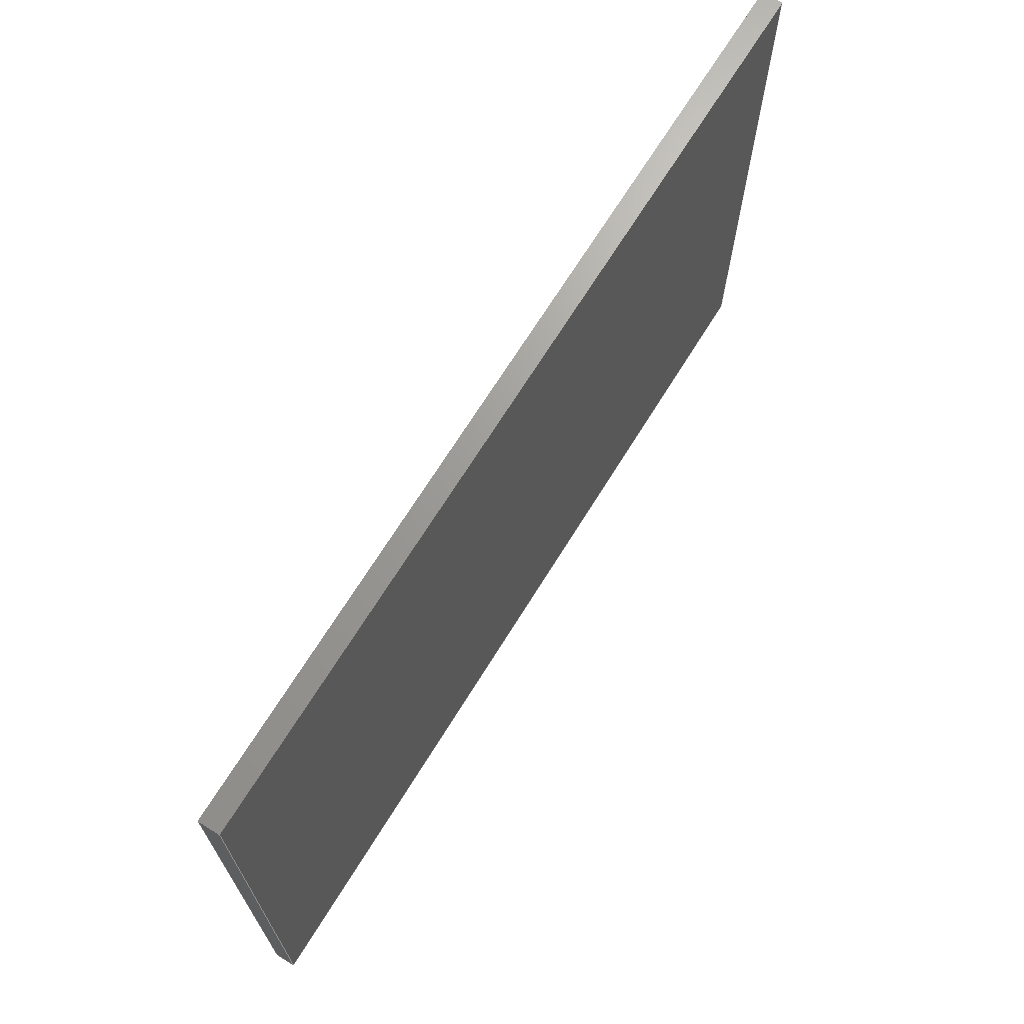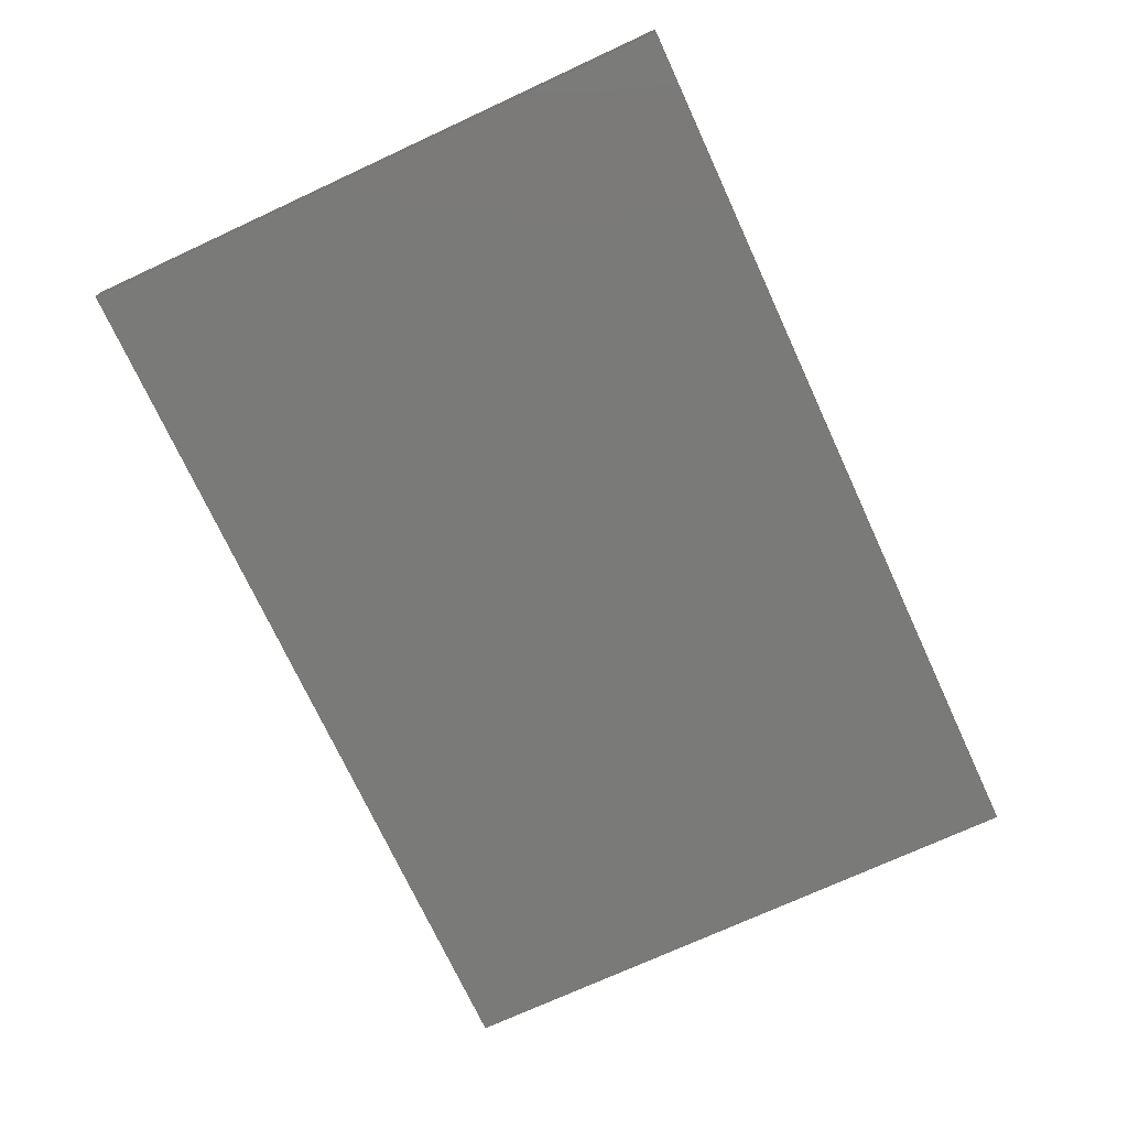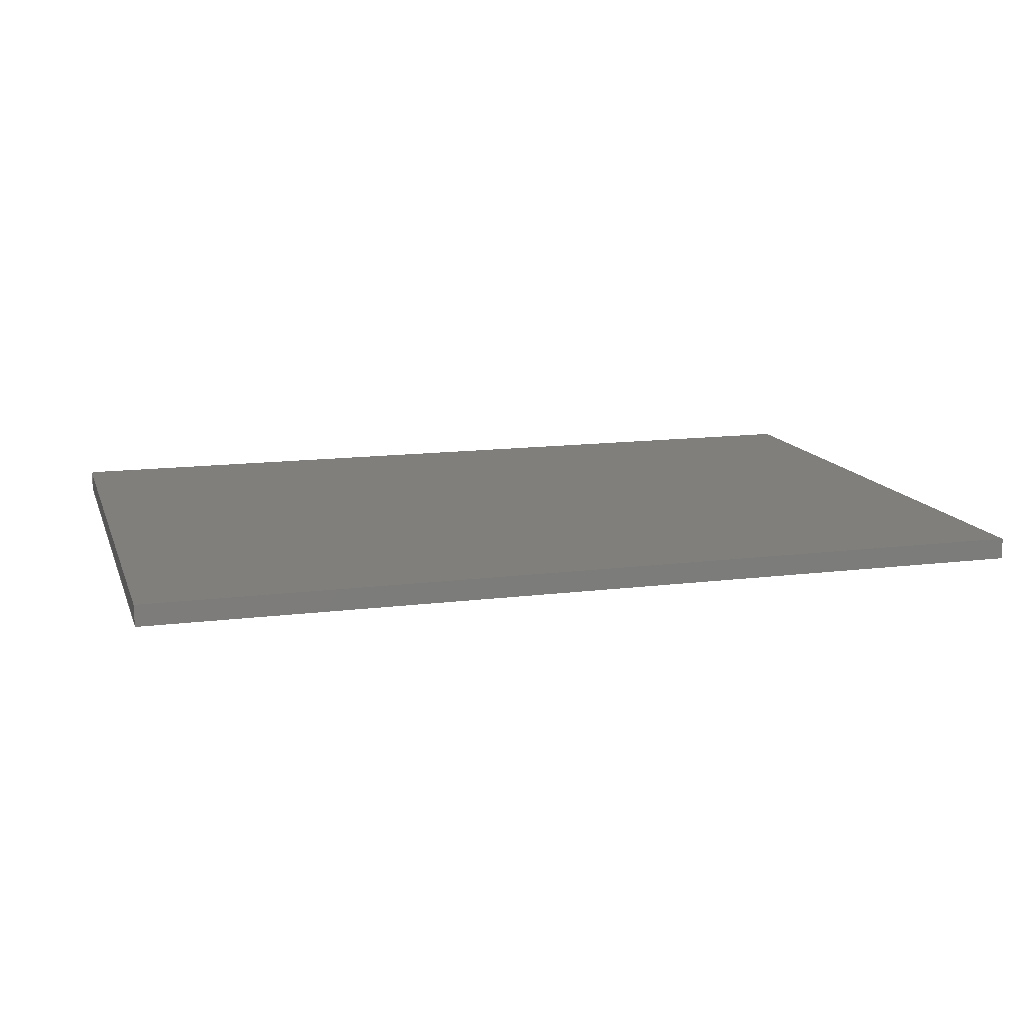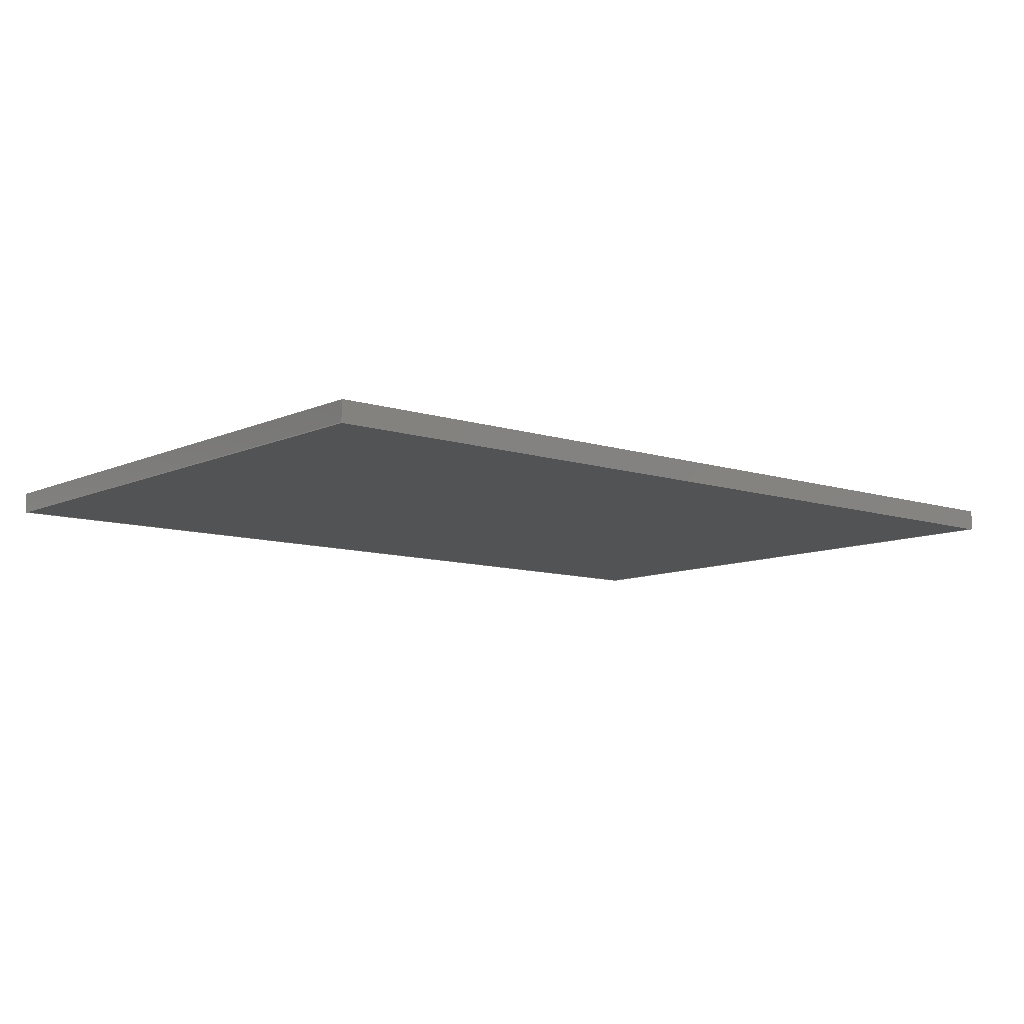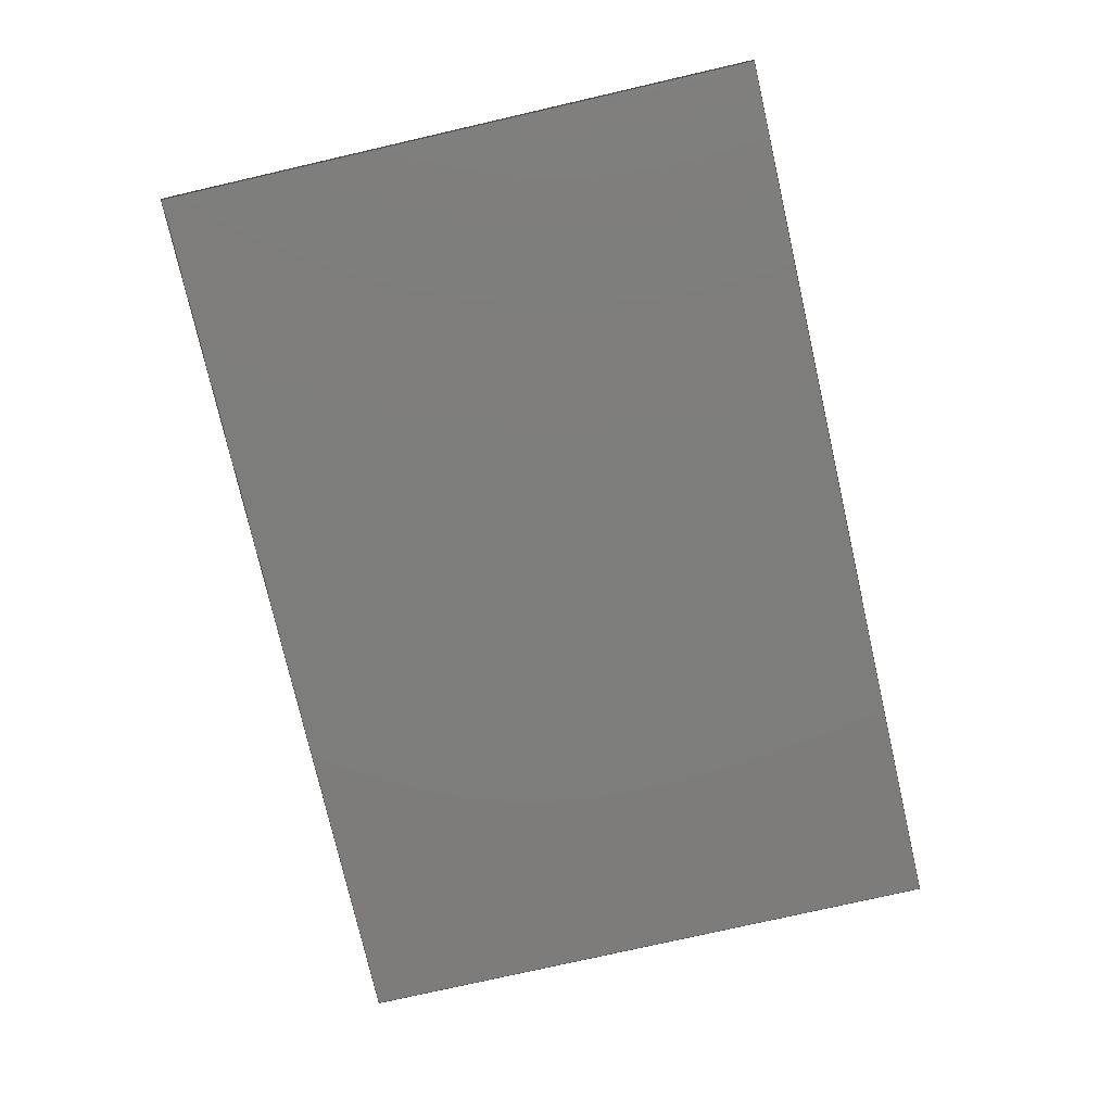
<metadata>
{"format":"step","ext":"step","renderer":"f3d","projection":"perspective","resolution":1024,"background":"white","views":[{"elev":68.7,"azim":-58.3,"up":"+Z"},{"elev":-72.9,"azim":-65.2,"up":"+Y"},{"elev":13.3,"azim":-16.1,"up":"+Y"},{"elev":-9.6,"azim":-40.3,"up":"+Y"},{"elev":-76.5,"azim":102.9,"up":"+Y"}]}
</metadata>
<code>
ISO-10303-21;
DATA;
#1 = MECHANICAL_DESIGN_GEOMETRIC_PRESENTATION_REPRESENTATION( ' ', ( #7, #8, #9, #10, #11, #12 ), #6 );
#2 = PRODUCT_DEFINITION_CONTEXT( '', #13, 'design' );
#3 = APPLICATION_PROTOCOL_DEFINITION( 'international standard', 'automotive_design', 2001, #13 );
#4 = PRODUCT_CATEGORY_RELATIONSHIP( 'NONE', 'NONE', #14, #15 );
#5 = SHAPE_DEFINITION_REPRESENTATION( #16, #17 );
#6 =  ( GEOMETRIC_REPRESENTATION_CONTEXT( 3 )GLOBAL_UNCERTAINTY_ASSIGNED_CONTEXT( ( #18 ) )GLOBAL_UNIT_ASSIGNED_CONTEXT( ( #19, #20, #21 ) )REPRESENTATION_CONTEXT( 'NONE', 'WORKSPACE' ) );
#7 = STYLED_ITEM( '', ( #22 ), #23 );
#8 = STYLED_ITEM( '', ( #24 ), #25 );
#9 = STYLED_ITEM( '', ( #26 ), #27 );
#10 = STYLED_ITEM( '', ( #28 ), #29 );
#11 = STYLED_ITEM( '', ( #30 ), #31 );
#12 = STYLED_ITEM( '', ( #32 ), #33 );
#13 = APPLICATION_CONTEXT( 'core data for automotive mechanical design processes' );
#14 = PRODUCT_CATEGORY( 'part', 'NONE' );
#15 = PRODUCT_RELATED_PRODUCT_CATEGORY( 'detail', ' ', ( #34 ) );
#16 = PRODUCT_DEFINITION_SHAPE( 'NONE', 'NONE', #35 );
#17 = ADVANCED_BREP_SHAPE_REPRESENTATION( 'Part 1', ( #36, #37 ), #6 );
#18 = UNCERTAINTY_MEASURE_WITH_UNIT( LENGTH_MEASURE( 1e-17 ), #19, '', '' );
#19 =  ( CONVERSION_BASED_UNIT( 'METRE', #38 )LENGTH_UNIT(  )NAMED_UNIT( #39 ) );
#20 =  ( NAMED_UNIT( #40 )PLANE_ANGLE_UNIT(  )SI_UNIT( $, .RADIAN. ) );
#21 =  ( NAMED_UNIT( #40 )SI_UNIT( $, .STERADIAN. )SOLID_ANGLE_UNIT(  ) );
#22 = PRESENTATION_STYLE_ASSIGNMENT( ( #41 ) );
#23 = ADVANCED_FACE( '', ( #42 ), #43, .F. );
#24 = PRESENTATION_STYLE_ASSIGNMENT( ( #44 ) );
#25 = ADVANCED_FACE( '', ( #45 ), #46, .T. );
#26 = PRESENTATION_STYLE_ASSIGNMENT( ( #47 ) );
#27 = ADVANCED_FACE( '', ( #48 ), #49, .F. );
#28 = PRESENTATION_STYLE_ASSIGNMENT( ( #50 ) );
#29 = ADVANCED_FACE( '', ( #51 ), #52, .F. );
#30 = PRESENTATION_STYLE_ASSIGNMENT( ( #53 ) );
#31 = ADVANCED_FACE( '', ( #54 ), #55, .T. );
#32 = PRESENTATION_STYLE_ASSIGNMENT( ( #56 ) );
#33 = ADVANCED_FACE( '', ( #57 ), #58, .T. );
#34 = PRODUCT( 'Part 1', 'Part 1', 'PART-Part 1-DESC', ( #59 ) );
#35 = PRODUCT_DEFINITION( 'NONE', 'NONE', #60, #2 );
#36 = MANIFOLD_SOLID_BREP( 'Part 1', #61 );
#37 = AXIS2_PLACEMENT_3D( '', #62, #63, #64 );
#38 = LENGTH_MEASURE_WITH_UNIT( LENGTH_MEASURE( 1 ), #65 );
#39 = DIMENSIONAL_EXPONENTS( 1, 0, 0, 0, 0, 0, 0 );
#40 = DIMENSIONAL_EXPONENTS( 0, 0, 0, 0, 0, 0, 0 );
#41 = SURFACE_STYLE_USAGE( .BOTH., #66 );
#42 = FACE_OUTER_BOUND( '', #67, .T. );
#43 = PLANE( '', #68 );
#44 = SURFACE_STYLE_USAGE( .BOTH., #69 );
#45 = FACE_OUTER_BOUND( '', #70, .T. );
#46 = PLANE( '', #71 );
#47 = SURFACE_STYLE_USAGE( .BOTH., #72 );
#48 = FACE_OUTER_BOUND( '', #73, .T. );
#49 = PLANE( '', #74 );
#50 = SURFACE_STYLE_USAGE( .BOTH., #75 );
#51 = FACE_OUTER_BOUND( '', #76, .T. );
#52 = PLANE( '', #77 );
#53 = SURFACE_STYLE_USAGE( .BOTH., #78 );
#54 = FACE_OUTER_BOUND( '', #79, .T. );
#55 = PLANE( '', #80 );
#56 = SURFACE_STYLE_USAGE( .BOTH., #81 );
#57 = FACE_OUTER_BOUND( '', #82, .T. );
#58 = PLANE( '', #83 );
#59 = PRODUCT_CONTEXT( '', #13, 'mechanical' );
#60 = PRODUCT_DEFINITION_FORMATION_WITH_SPECIFIED_SOURCE( ' ', 'NONE', #34, .NOT_KNOWN. );
#61 = CLOSED_SHELL( '', ( #25, #33, #23, #27, #29, #31 ) );
#62 = CARTESIAN_POINT( '', ( 0, 0, 0 ) );
#63 = DIRECTION( '', ( 0, 0, 1 ) );
#64 = DIRECTION( '', ( 1, 0, 0 ) );
#65 =  ( LENGTH_UNIT(  )NAMED_UNIT( #39 )SI_UNIT( $, .METRE. ) );
#66 = SURFACE_SIDE_STYLE( '', ( #84 ) );
#67 = EDGE_LOOP( '', ( #85, #86, #87, #88 ) );
#68 = AXIS2_PLACEMENT_3D( '', #89, #90, #91 );
#69 = SURFACE_SIDE_STYLE( '', ( #92 ) );
#70 = EDGE_LOOP( '', ( #93, #94, #95, #96 ) );
#71 = AXIS2_PLACEMENT_3D( '', #97, #98, #99 );
#72 = SURFACE_SIDE_STYLE( '', ( #100 ) );
#73 = EDGE_LOOP( '', ( #101, #102, #103, #104 ) );
#74 = AXIS2_PLACEMENT_3D( '', #105, #106, #107 );
#75 = SURFACE_SIDE_STYLE( '', ( #108 ) );
#76 = EDGE_LOOP( '', ( #109, #110, #111, #112 ) );
#77 = AXIS2_PLACEMENT_3D( '', #113, #114, #115 );
#78 = SURFACE_SIDE_STYLE( '', ( #116 ) );
#79 = EDGE_LOOP( '', ( #117, #118, #119, #120 ) );
#80 = AXIS2_PLACEMENT_3D( '', #121, #122, #123 );
#81 = SURFACE_SIDE_STYLE( '', ( #124 ) );
#82 = EDGE_LOOP( '', ( #125, #126, #127, #128 ) );
#83 = AXIS2_PLACEMENT_3D( '', #129, #130, #131 );
#84 = SURFACE_STYLE_FILL_AREA( #132 );
#85 = ORIENTED_EDGE( '', *, *, #133, .T. );
#86 = ORIENTED_EDGE( '', *, *, #134, .F. );
#87 = ORIENTED_EDGE( '', *, *, #135, .F. );
#88 = ORIENTED_EDGE( '', *, *, #136, .T. );
#89 = CARTESIAN_POINT( '', ( 0, -0.1016, 1.524 ) );
#90 = DIRECTION( '', ( 0, 0, -1 ) );
#91 = DIRECTION( '', ( -1, 0, 0 ) );
#92 = SURFACE_STYLE_FILL_AREA( #137 );
#93 = ORIENTED_EDGE( '', *, *, #138, .F. );
#94 = ORIENTED_EDGE( '', *, *, #139, .F. );
#95 = ORIENTED_EDGE( '', *, *, #140, .T. );
#96 = ORIENTED_EDGE( '', *, *, #141, .T. );
#97 = CARTESIAN_POINT( '', ( 0, -0.1016, -1.524 ) );
#98 = DIRECTION( '', ( 0, 0, -1 ) );
#99 = DIRECTION( '', ( -1, 0, 0 ) );
#100 = SURFACE_STYLE_FILL_AREA( #142 );
#101 = ORIENTED_EDGE( '', *, *, #143, .T. );
#102 = ORIENTED_EDGE( '', *, *, #141, .F. );
#103 = ORIENTED_EDGE( '', *, *, #144, .F. );
#104 = ORIENTED_EDGE( '', *, *, #134, .T. );
#105 = CARTESIAN_POINT( '', ( -2.256, -0.1016, 0 ) );
#106 = DIRECTION( '', ( 1, 0, 0 ) );
#107 = DIRECTION( '', ( 0, 0, -1 ) );
#108 = SURFACE_STYLE_FILL_AREA( #145 );
#109 = ORIENTED_EDGE( '', *, *, #138, .T. );
#110 = ORIENTED_EDGE( '', *, *, #143, .F. );
#111 = ORIENTED_EDGE( '', *, *, #133, .F. );
#112 = ORIENTED_EDGE( '', *, *, #146, .T. );
#113 = CARTESIAN_POINT( '', ( 0, 0, 0 ) );
#114 = DIRECTION( '', ( 0, -1, 0 ) );
#115 = DIRECTION( '', ( 1, 0, 0 ) );
#116 = SURFACE_STYLE_FILL_AREA( #147 );
#117 = ORIENTED_EDGE( '', *, *, #140, .F. );
#118 = ORIENTED_EDGE( '', *, *, #148, .F. );
#119 = ORIENTED_EDGE( '', *, *, #135, .T. );
#120 = ORIENTED_EDGE( '', *, *, #144, .T. );
#121 = CARTESIAN_POINT( '', ( 0, -0.1016, 0 ) );
#122 = DIRECTION( '', ( 0, -1, 0 ) );
#123 = DIRECTION( '', ( 1, 0, 0 ) );
#124 = SURFACE_STYLE_FILL_AREA( #149 );
#125 = ORIENTED_EDGE( '', *, *, #146, .F. );
#126 = ORIENTED_EDGE( '', *, *, #136, .F. );
#127 = ORIENTED_EDGE( '', *, *, #148, .T. );
#128 = ORIENTED_EDGE( '', *, *, #139, .T. );
#129 = CARTESIAN_POINT( '', ( 2.256, -0.1016, 0 ) );
#130 = DIRECTION( '', ( 1, 0, 0 ) );
#131 = DIRECTION( '', ( 0, 0, -1 ) );
#132 = FILL_AREA_STYLE( '', ( #150 ) );
#133 = EDGE_CURVE( '', #151, #152, #153, .T. );
#134 = EDGE_CURVE( '', #154, #152, #155, .T. );
#135 = EDGE_CURVE( '', #156, #154, #157, .T. );
#136 = EDGE_CURVE( '', #156, #151, #158, .T. );
#137 = FILL_AREA_STYLE( '', ( #159 ) );
#138 = EDGE_CURVE( '', #160, #161, #162, .T. );
#139 = EDGE_CURVE( '', #163, #160, #164, .T. );
#140 = EDGE_CURVE( '', #163, #165, #166, .T. );
#141 = EDGE_CURVE( '', #165, #161, #167, .T. );
#142 = FILL_AREA_STYLE( '', ( #168 ) );
#143 = EDGE_CURVE( '', #152, #161, #169, .T. );
#144 = EDGE_CURVE( '', #154, #165, #170, .T. );
#145 = FILL_AREA_STYLE( '', ( #171 ) );
#146 = EDGE_CURVE( '', #151, #160, #172, .T. );
#147 = FILL_AREA_STYLE( '', ( #173 ) );
#148 = EDGE_CURVE( '', #156, #163, #174, .T. );
#149 = FILL_AREA_STYLE( '', ( #175 ) );
#150 = FILL_AREA_STYLE_COLOUR( '', #176 );
#151 = VERTEX_POINT( '', #177 );
#152 = VERTEX_POINT( '', #178 );
#153 = LINE( '', #179, #180 );
#154 = VERTEX_POINT( '', #181 );
#155 = LINE( '', #182, #183 );
#156 = VERTEX_POINT( '', #184 );
#157 = LINE( '', #185, #186 );
#158 = LINE( '', #187, #188 );
#159 = FILL_AREA_STYLE_COLOUR( '', #189 );
#160 = VERTEX_POINT( '', #190 );
#161 = VERTEX_POINT( '', #191 );
#162 = LINE( '', #192, #193 );
#163 = VERTEX_POINT( '', #194 );
#164 = LINE( '', #195, #196 );
#165 = VERTEX_POINT( '', #197 );
#166 = LINE( '', #198, #199 );
#167 = LINE( '', #200, #201 );
#168 = FILL_AREA_STYLE_COLOUR( '', #202 );
#169 = LINE( '', #203, #204 );
#170 = LINE( '', #205, #206 );
#171 = FILL_AREA_STYLE_COLOUR( '', #207 );
#172 = LINE( '', #208, #209 );
#173 = FILL_AREA_STYLE_COLOUR( '', #210 );
#174 = LINE( '', #211, #212 );
#175 = FILL_AREA_STYLE_COLOUR( '', #213 );
#176 = COLOUR_RGB( '', 0.6039, 0.6471, 0.6863 );
#177 = CARTESIAN_POINT( '', ( 2.256, 0, 1.524 ) );
#178 = CARTESIAN_POINT( '', ( -2.256, 0, 1.524 ) );
#179 = CARTESIAN_POINT( '', ( 0, 0, 1.524 ) );
#180 = VECTOR( '', #214, 1 );
#181 = CARTESIAN_POINT( '', ( -2.256, -0.1016, 1.524 ) );
#182 = CARTESIAN_POINT( '', ( -2.256, -0.1016, 1.524 ) );
#183 = VECTOR( '', #215, 1 );
#184 = CARTESIAN_POINT( '', ( 2.256, -0.1016, 1.524 ) );
#185 = CARTESIAN_POINT( '', ( 0, -0.1016, 1.524 ) );
#186 = VECTOR( '', #216, 1 );
#187 = CARTESIAN_POINT( '', ( 2.256, -0.1016, 1.524 ) );
#188 = VECTOR( '', #217, 1 );
#189 = COLOUR_RGB( '', 0.6039, 0.6471, 0.6863 );
#190 = CARTESIAN_POINT( '', ( 2.256, 0, -1.524 ) );
#191 = CARTESIAN_POINT( '', ( -2.256, 0, -1.524 ) );
#192 = CARTESIAN_POINT( '', ( 0, 0, -1.524 ) );
#193 = VECTOR( '', #218, 1 );
#194 = CARTESIAN_POINT( '', ( 2.256, -0.1016, -1.524 ) );
#195 = CARTESIAN_POINT( '', ( 2.256, -0.1016, -1.524 ) );
#196 = VECTOR( '', #219, 1 );
#197 = CARTESIAN_POINT( '', ( -2.256, -0.1016, -1.524 ) );
#198 = CARTESIAN_POINT( '', ( 0, -0.1016, -1.524 ) );
#199 = VECTOR( '', #220, 1 );
#200 = CARTESIAN_POINT( '', ( -2.256, -0.1016, -1.524 ) );
#201 = VECTOR( '', #221, 1 );
#202 = COLOUR_RGB( '', 0.6039, 0.6471, 0.6863 );
#203 = CARTESIAN_POINT( '', ( -2.256, 0, 0 ) );
#204 = VECTOR( '', #222, 1 );
#205 = CARTESIAN_POINT( '', ( -2.256, -0.1016, 0 ) );
#206 = VECTOR( '', #223, 1 );
#207 = COLOUR_RGB( '', 0.6039, 0.6471, 0.6863 );
#208 = CARTESIAN_POINT( '', ( 2.256, 0, 0 ) );
#209 = VECTOR( '', #224, 1 );
#210 = COLOUR_RGB( '', 0.6039, 0.6471, 0.6863 );
#211 = CARTESIAN_POINT( '', ( 2.256, -0.1016, 0 ) );
#212 = VECTOR( '', #225, 1 );
#213 = COLOUR_RGB( '', 0.6039, 0.6471, 0.6863 );
#214 = DIRECTION( '', ( -1, 0, 0 ) );
#215 = DIRECTION( '', ( 0, 1, 0 ) );
#216 = DIRECTION( '', ( -1, 0, 0 ) );
#217 = DIRECTION( '', ( 0, 1, 0 ) );
#218 = DIRECTION( '', ( -1, 0, 0 ) );
#219 = DIRECTION( '', ( 0, 1, 0 ) );
#220 = DIRECTION( '', ( -1, 0, 0 ) );
#221 = DIRECTION( '', ( 0, 1, 0 ) );
#222 = DIRECTION( '', ( 0, 0, -1 ) );
#223 = DIRECTION( '', ( 0, 0, -1 ) );
#224 = DIRECTION( '', ( 0, 0, -1 ) );
#225 = DIRECTION( '', ( 0, 0, -1 ) );
ENDSEC;
END-ISO-10303-21;

</code>
